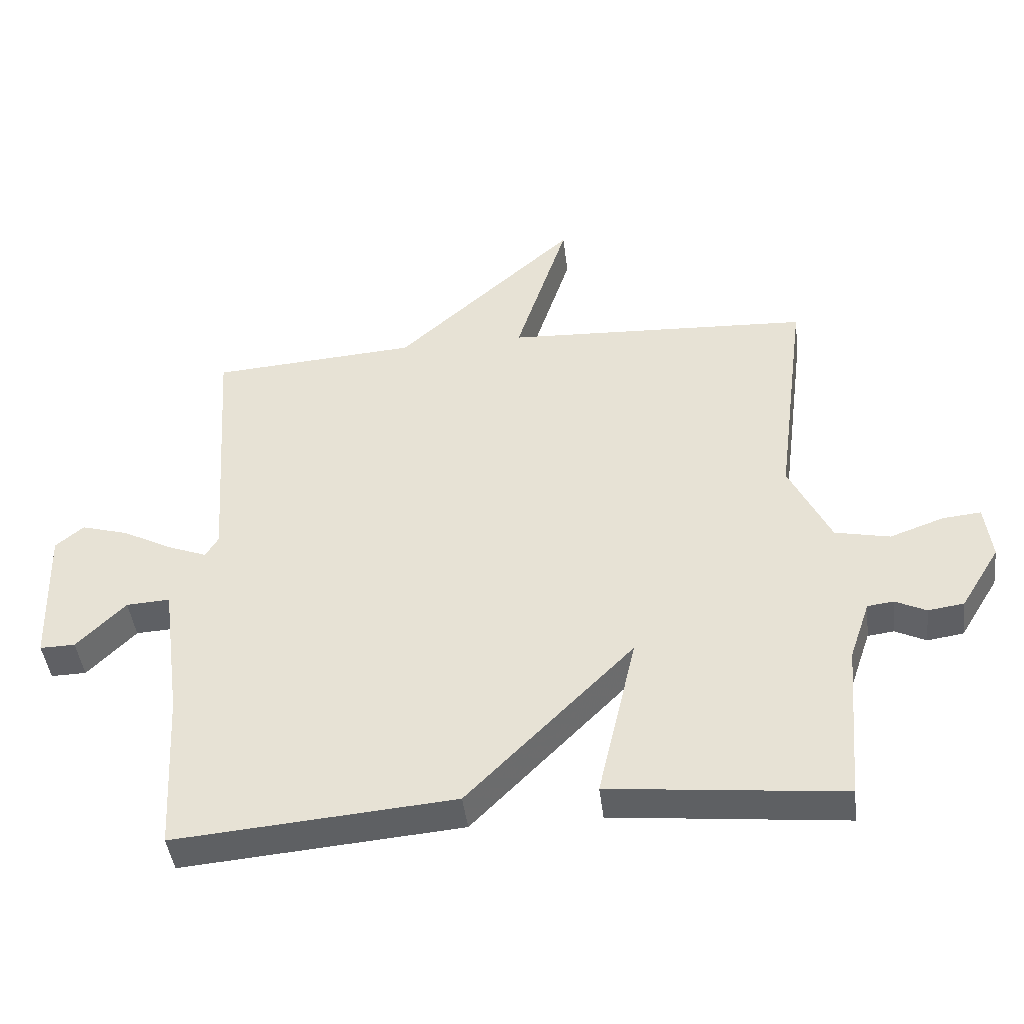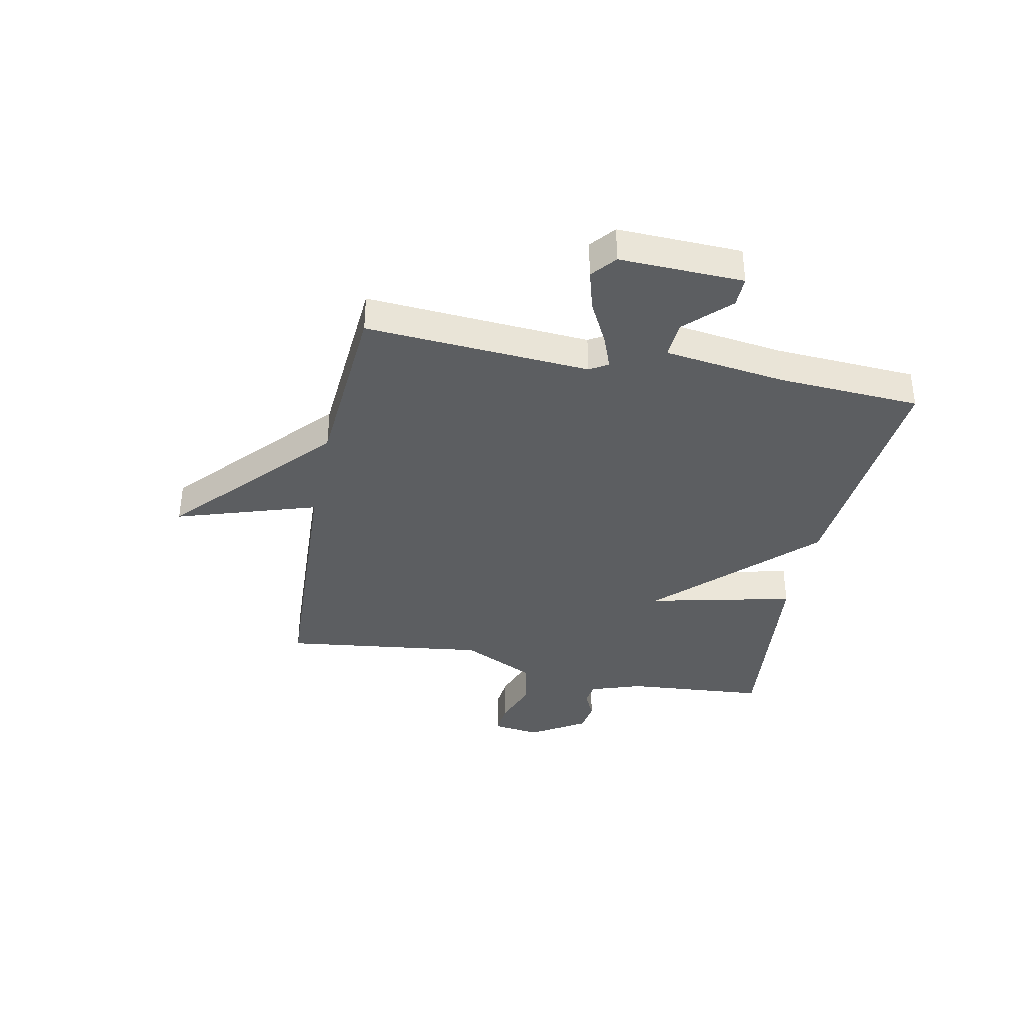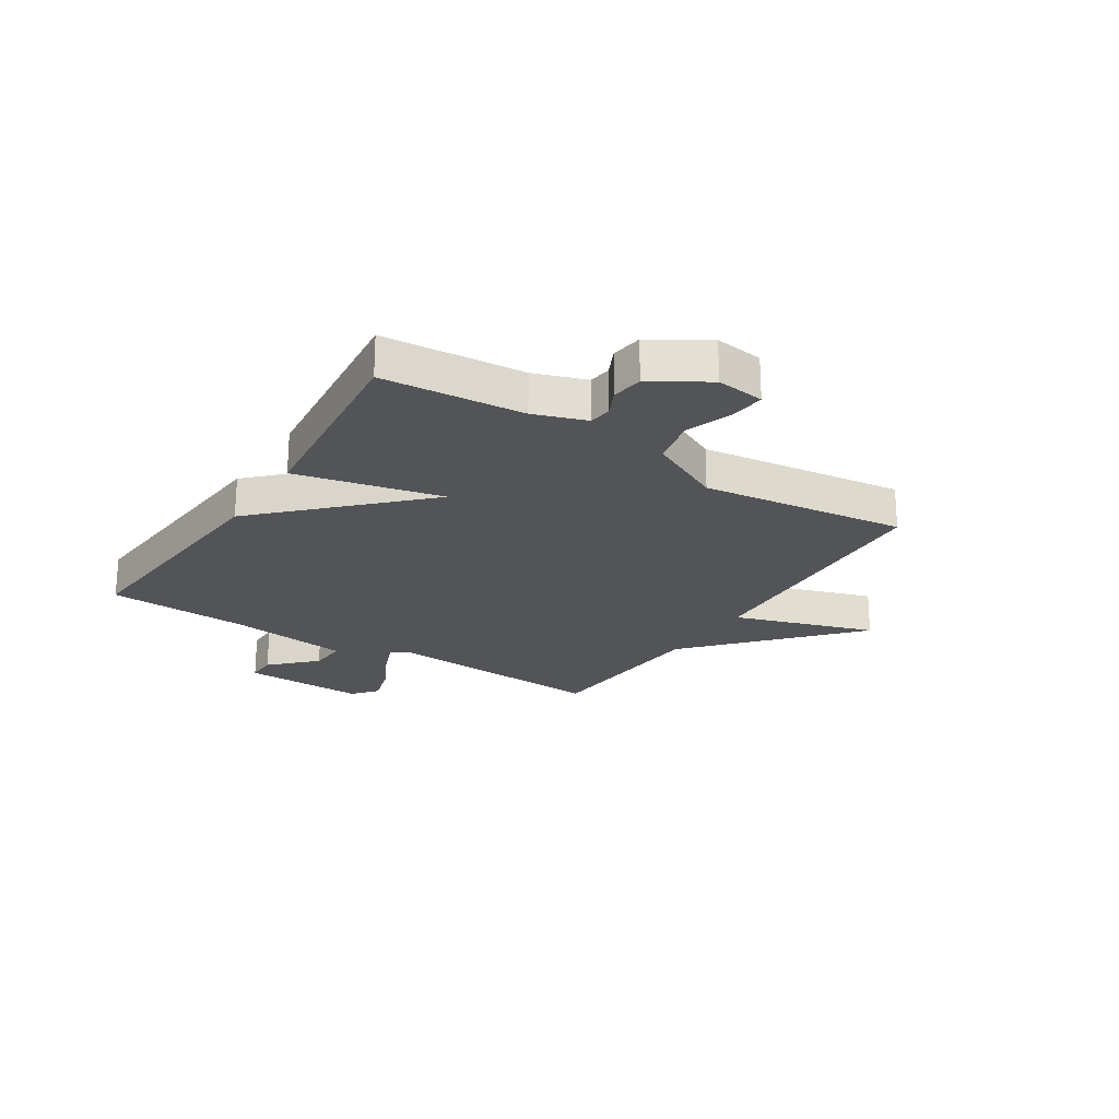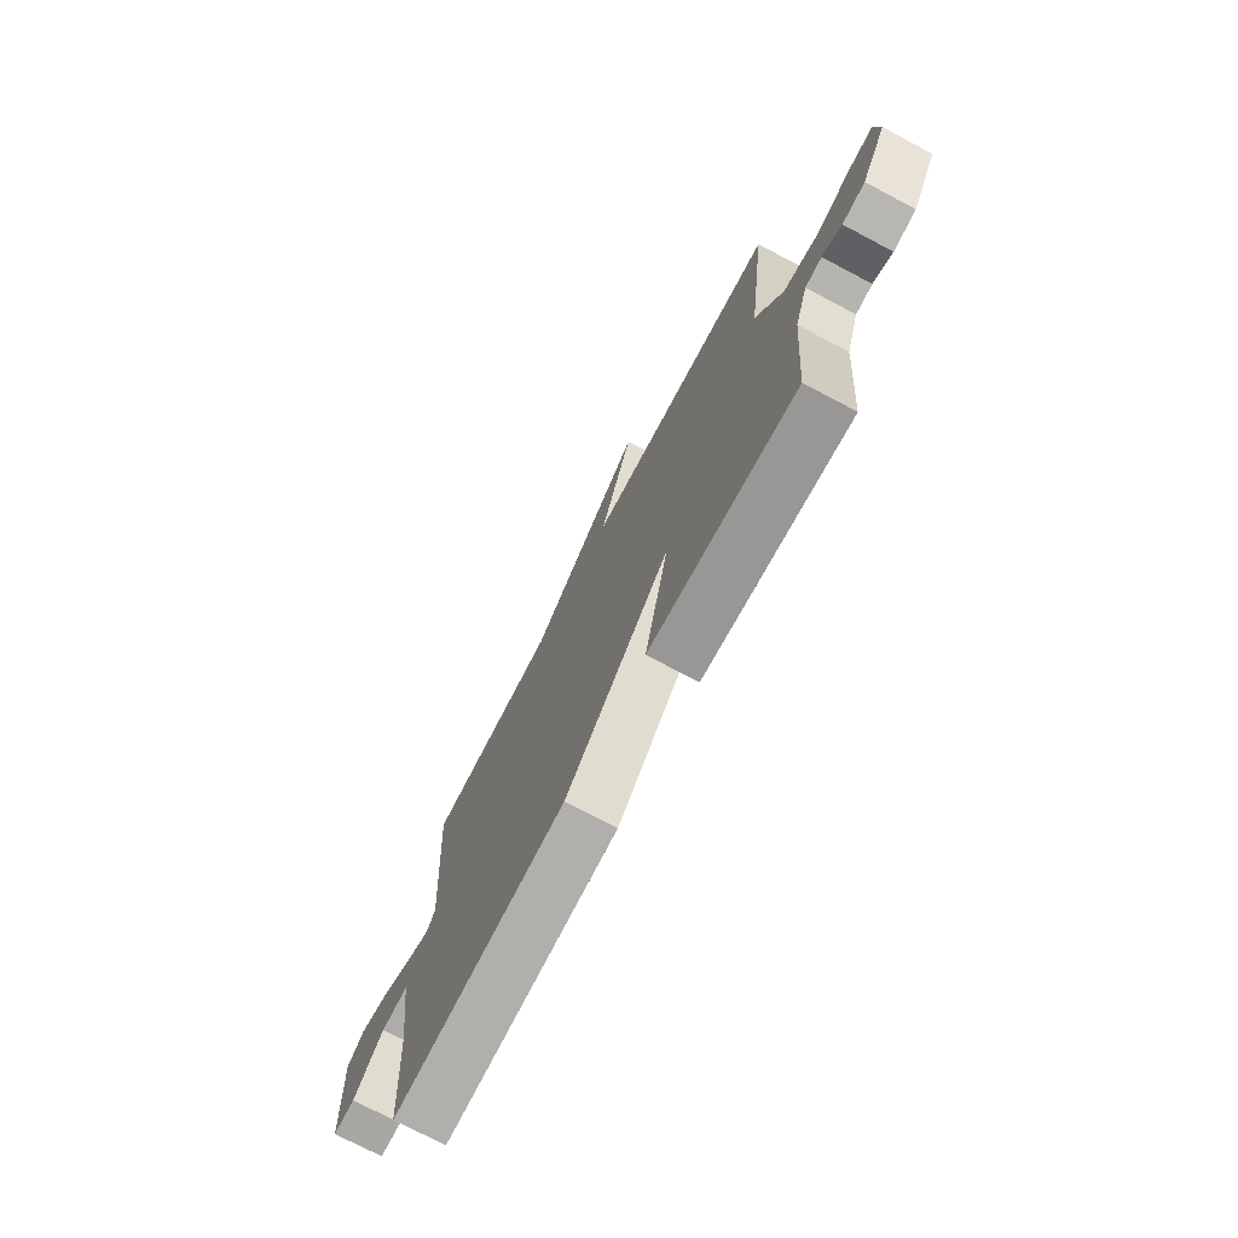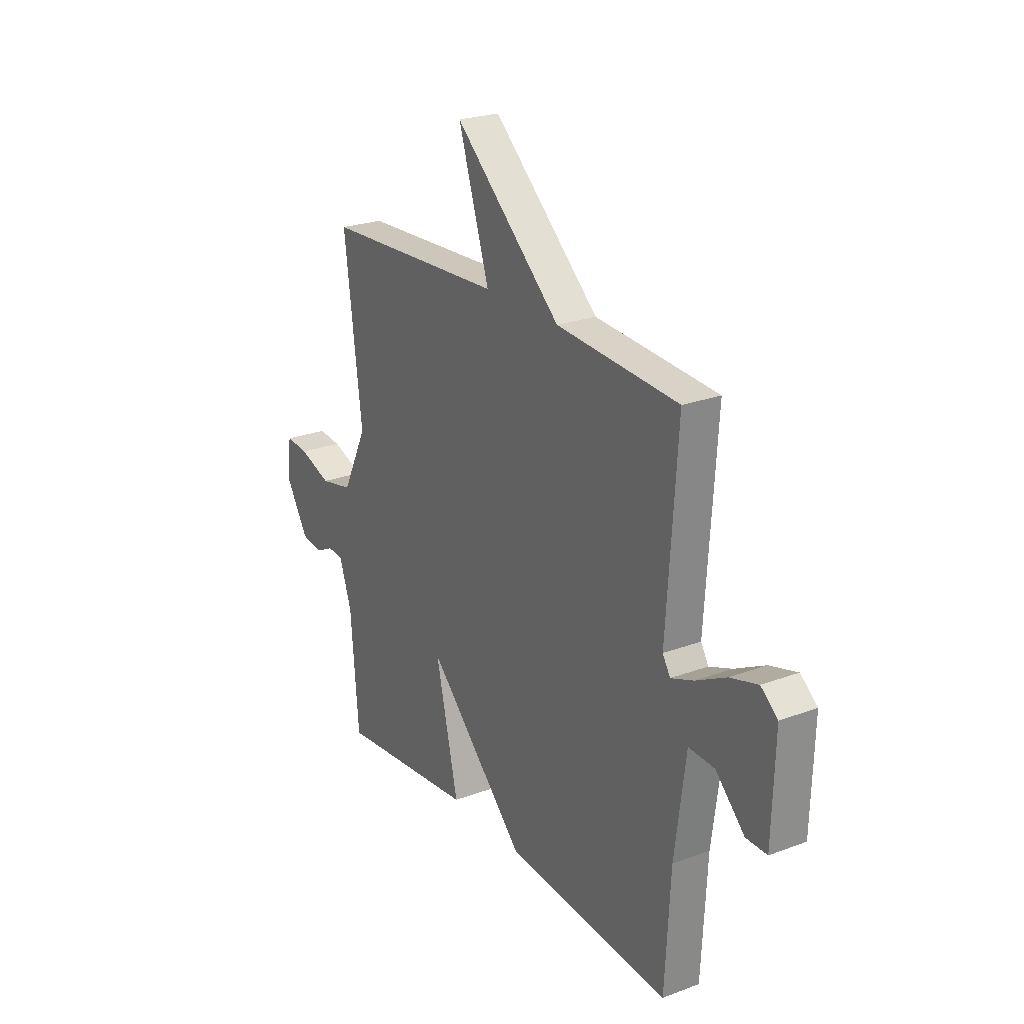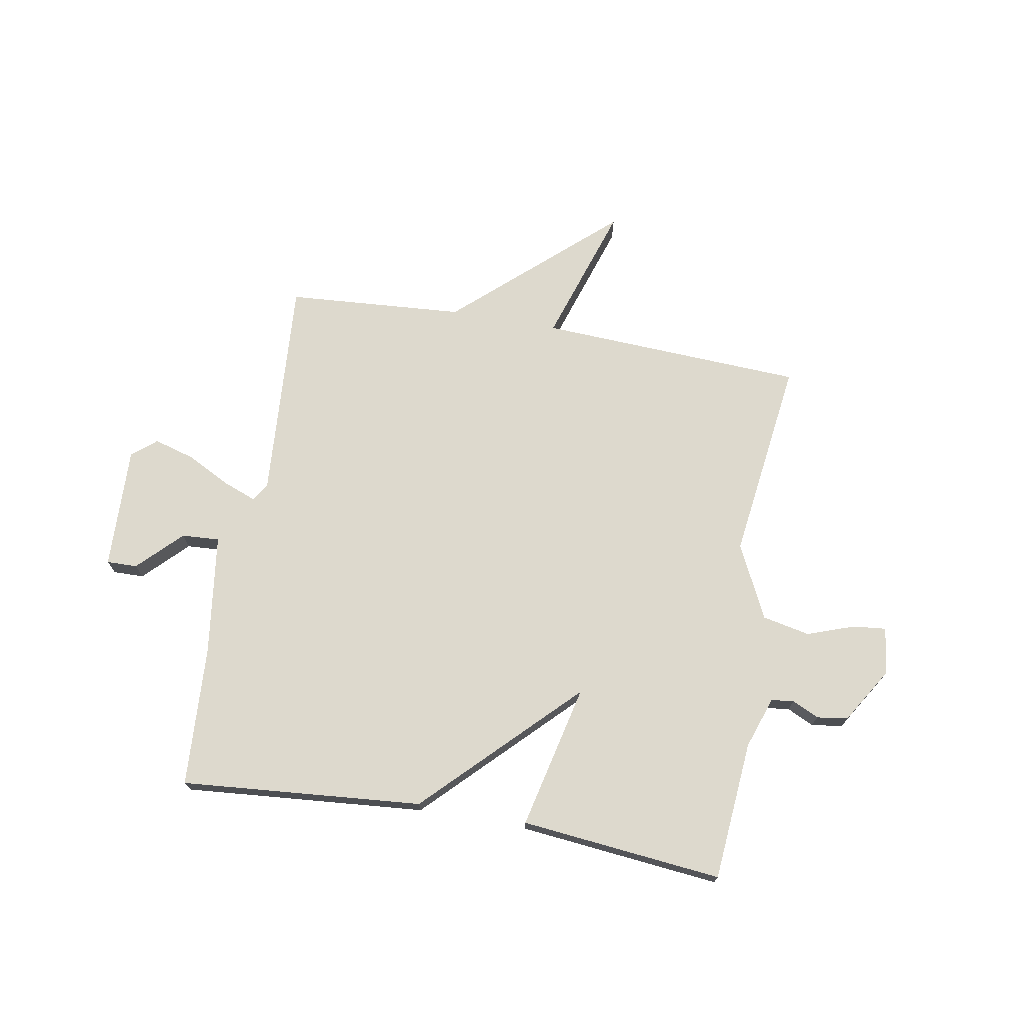
<metadata>
{"format":"obj","ext":"obj","renderer":"f3d","projection":"perspective","resolution":1024,"background":"white","views":[{"elev":-43.7,"azim":-173.2,"up":"+Z"},{"elev":-37.3,"azim":78.5,"up":"+Y"},{"elev":-23.1,"azim":-122.6,"up":"+Y"},{"elev":-73.8,"azim":-117.8,"up":"+Z"},{"elev":23.9,"azim":58.1,"up":"+Z"},{"elev":72.0,"azim":-170.0,"up":"+Y"}]}
</metadata>
<code>
v -0.5 0.07 -0.5
v -0.521 0.07 -0.248
v -0.553 0.07 -0.155
v -0.594 0.07 -0.15
v -0.642 0.07 -0.173
v -0.698 0.07 -0.165
v -0.759 0.07 -0.066
v -0.748 0.07 0.02
v -0.688 0.07 0.014
v -0.604 0.07 -0.016
v -0.518 0.07 0.002
v -0.453 0.07 0.135
v -0.5 0.07 0.5
v -0.021 0.07 0.523
v -0.103 0.07 0.776
v 0.179 0.07 0.523
v 0.5 0.07 0.5
v 0.473 0.07 0.098
v 0.493 0.07 0.065
v 0.553 0.07 0.088
v 0.632 0.07 0.129
v 0.705 0.07 0.15
v 0.749 0.07 0.114
v 0.742 0.07 -0.108
v 0.687 0.07 -0.107
v 0.611 0.07 -0.031
v 0.543 0.07 -0.027
v 0.514 0.07 -0.245
v 0.5 0.07 -0.5
v 0.064 0.07 -0.463
v -0.196 0.07 -0.202
v -0.136 0.07 -0.463
v -0.5 0 -0.5
v -0.521 0 -0.248
v -0.553 0 -0.155
v -0.594 0 -0.15
v -0.642 0 -0.173
v -0.698 0 -0.165
v -0.759 0 -0.066
v -0.748 0 0.02
v -0.688 0 0.014
v -0.604 0 -0.016
v -0.518 0 0.002
v -0.453 0 0.135
v -0.5 0 0.5
v -0.021 0 0.523
v -0.103 0 0.776
v 0.179 0 0.523
v 0.5 0 0.5
v 0.473 0 0.098
v 0.493 0 0.065
v 0.553 0 0.088
v 0.632 0 0.129
v 0.705 0 0.15
v 0.749 0 0.114
v 0.742 0 -0.108
v 0.687 0 -0.107
v 0.611 0 -0.031
v 0.543 0 -0.027
v 0.514 0 -0.245
v 0.5 0 -0.5
v 0.064 0 -0.463
v -0.196 0 -0.202
v -0.136 0 -0.463
f 31 32 1 2
f 28 29 30 31
f 27 28 31
f 27 31 2 3
f 24 25 26
f 23 24 26
f 22 23 26
f 21 22 26
f 20 21 26
f 19 20 26 27
f 27 3 4
f 19 27 4
f 18 19 4
f 16 17 18 4
f 14 15 16
f 12 13 14 16
f 11 12 16
f 8 9 10
f 7 8 10
f 6 7 10
f 5 6 10
f 4 5 10
f 4 10 11
f 4 11 16
f 34 33 64 63
f 63 62 61 60
f 63 60 59
f 35 34 63 59
f 58 57 56
f 58 56 55
f 58 55 54
f 58 54 53
f 58 53 52
f 59 58 52 51
f 36 35 59
f 36 59 51
f 36 51 50
f 36 50 49 48
f 48 47 46
f 48 46 45 44
f 48 44 43
f 42 41 40
f 42 40 39
f 42 39 38
f 42 38 37
f 42 37 36
f 43 42 36
f 48 43 36
f 1 33 34 2
f 2 34 35 3
f 3 35 36 4
f 4 36 37 5
f 5 37 38 6
f 6 38 39 7
f 7 39 40 8
f 8 40 41 9
f 9 41 42 10
f 10 42 43 11
f 11 43 44 12
f 12 44 45 13
f 13 45 46 14
f 14 46 47 15
f 15 47 48 16
f 16 48 49 17
f 17 49 50 18
f 18 50 51 19
f 19 51 52 20
f 20 52 53 21
f 21 53 54 22
f 22 54 55 23
f 23 55 56 24
f 24 56 57 25
f 25 57 58 26
f 26 58 59 27
f 27 59 60 28
f 28 60 61 29
f 29 61 62 30
f 30 62 63 31
f 31 63 64 32
f 32 64 33 1

</code>
